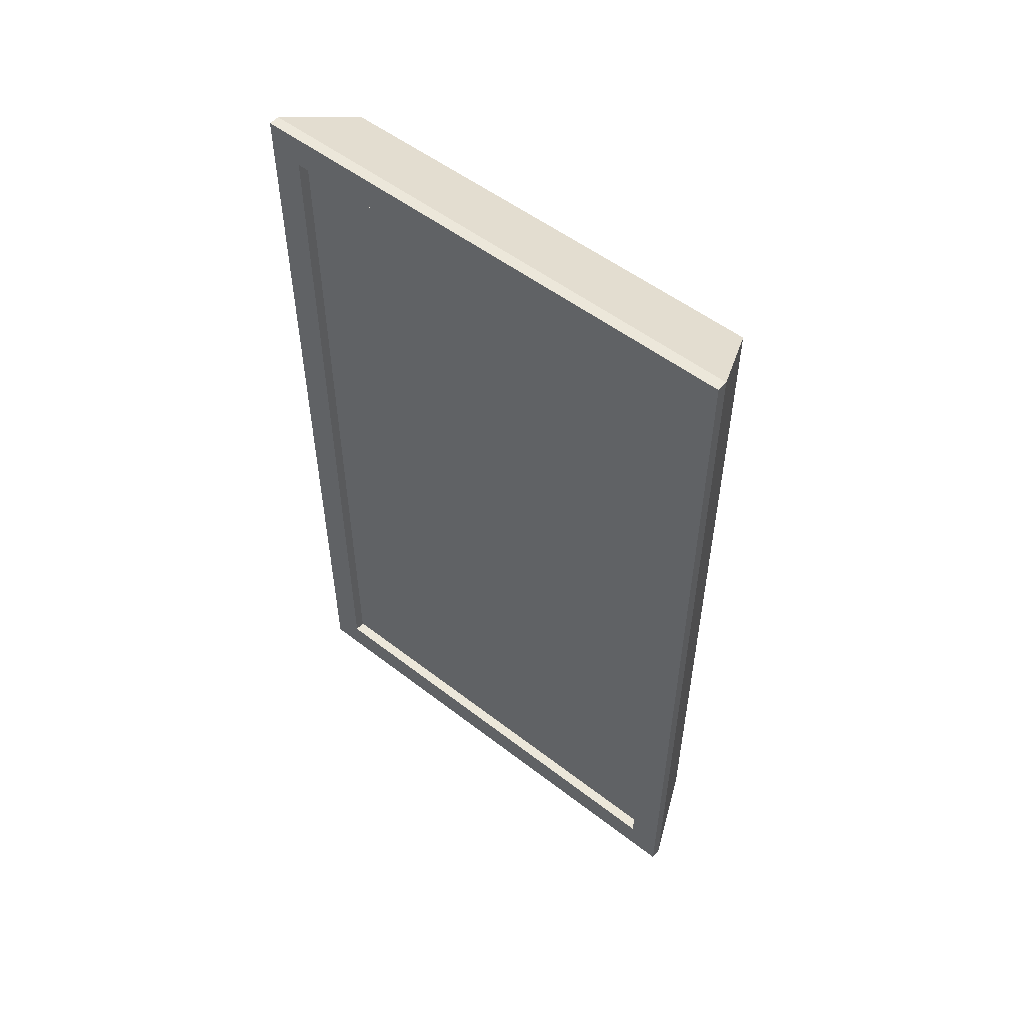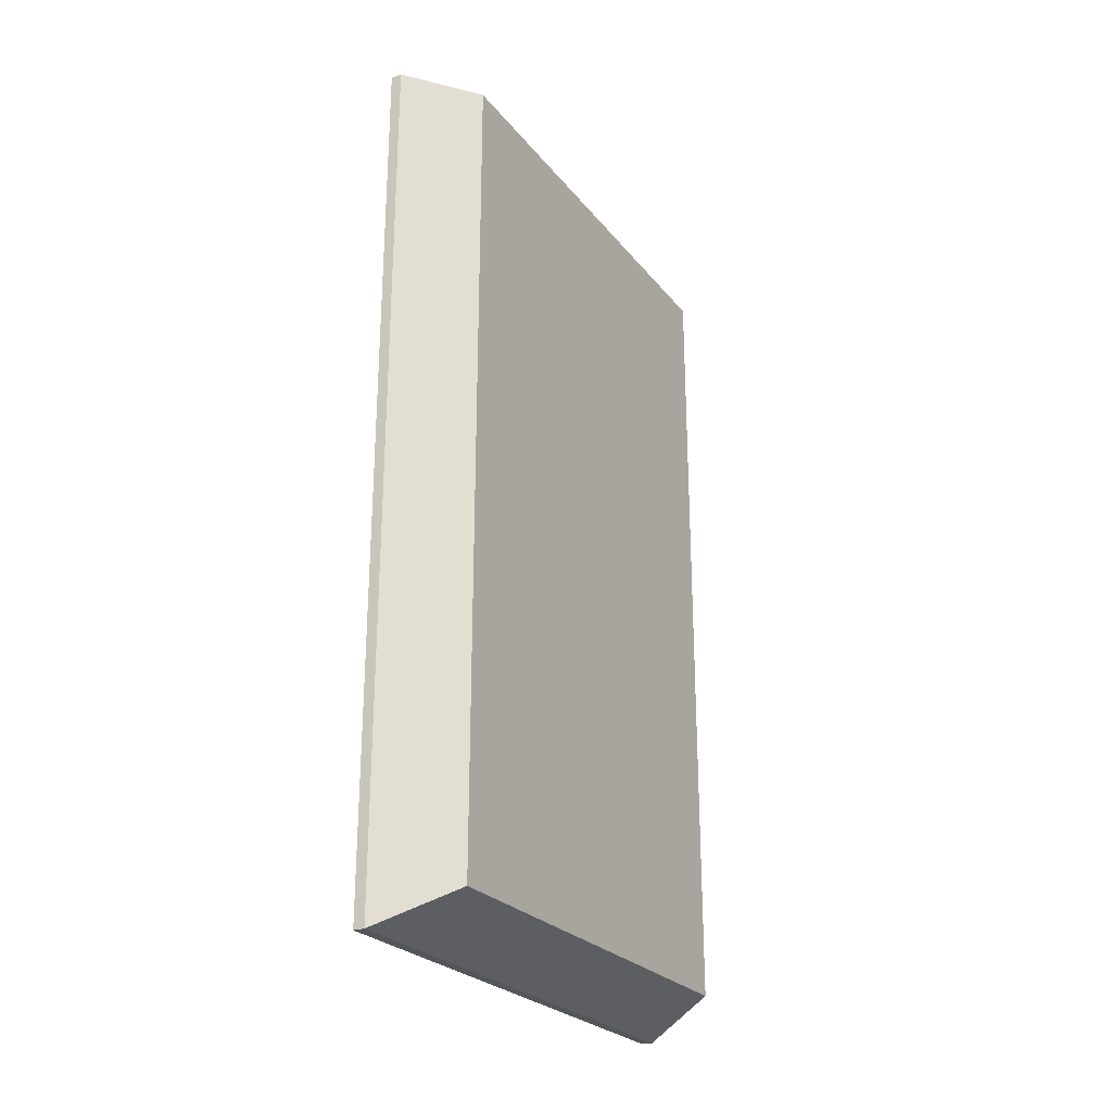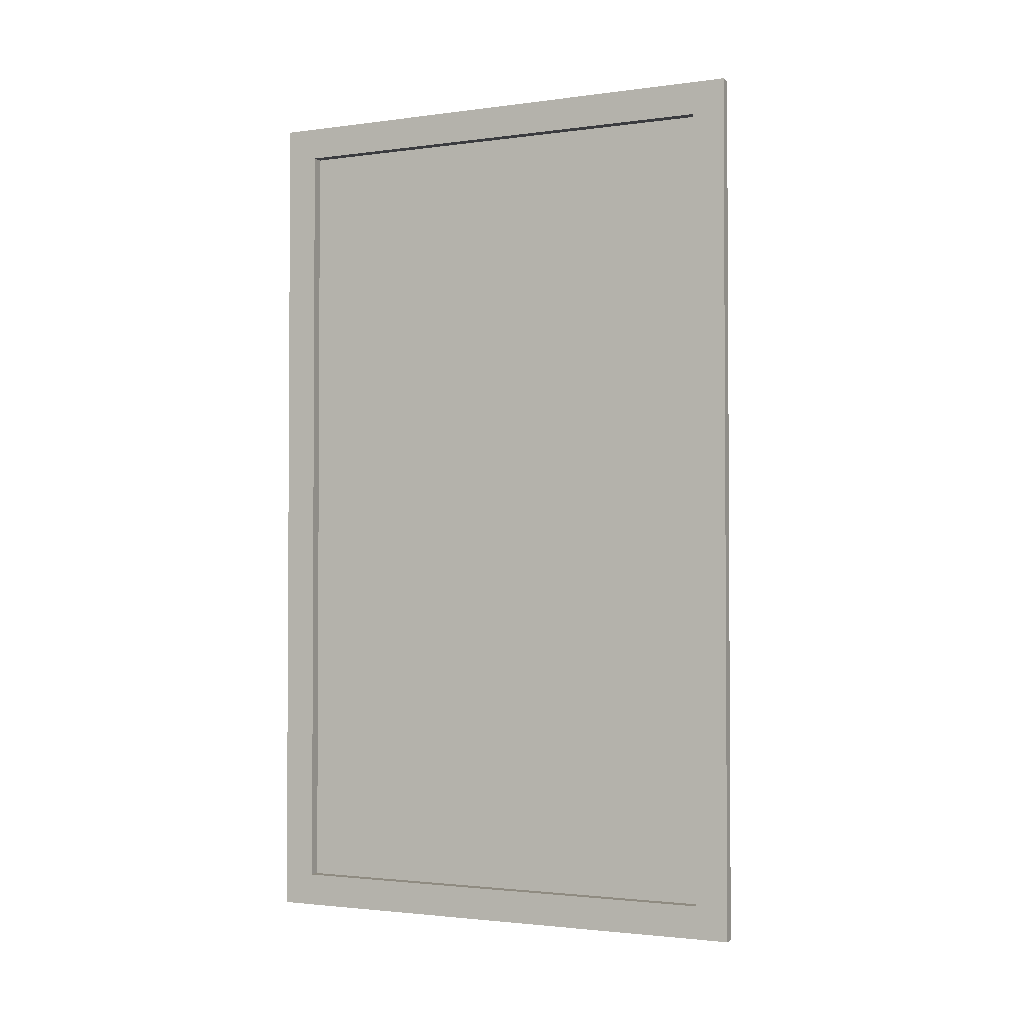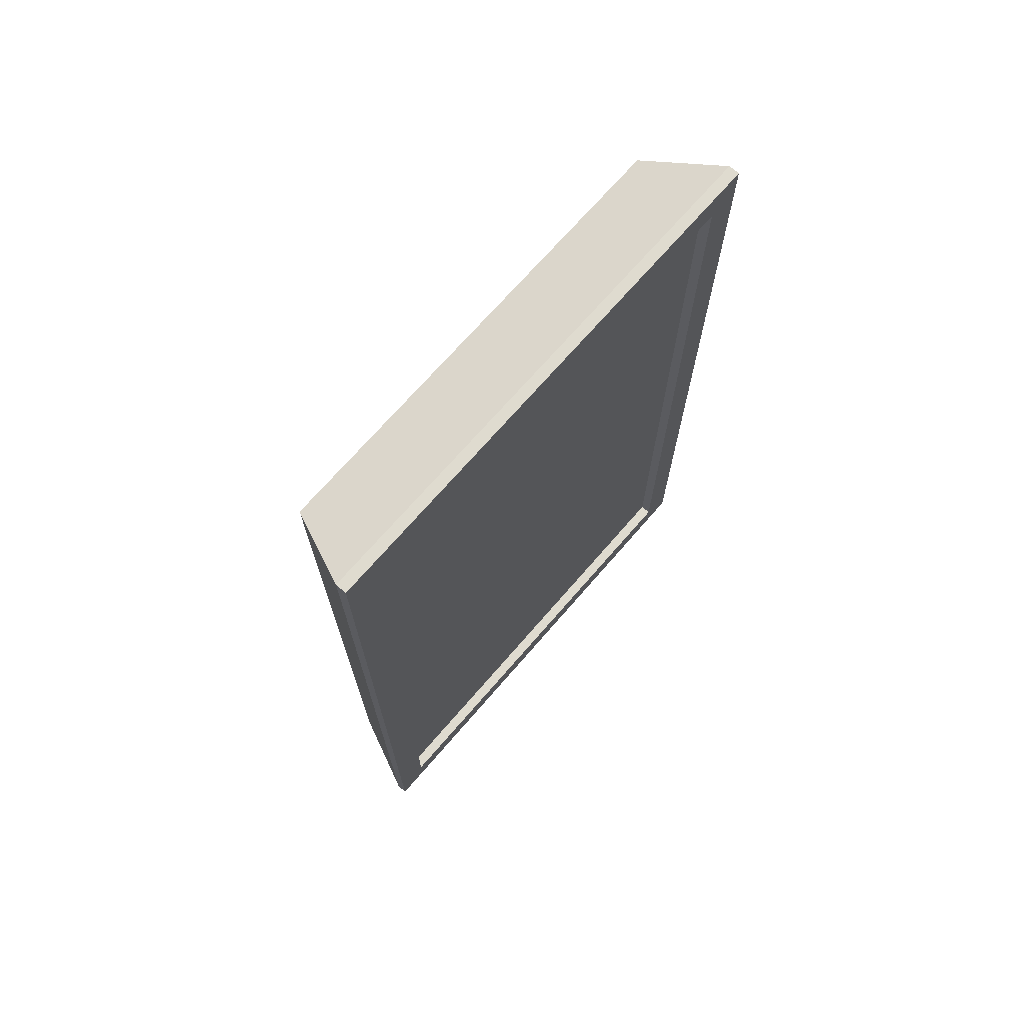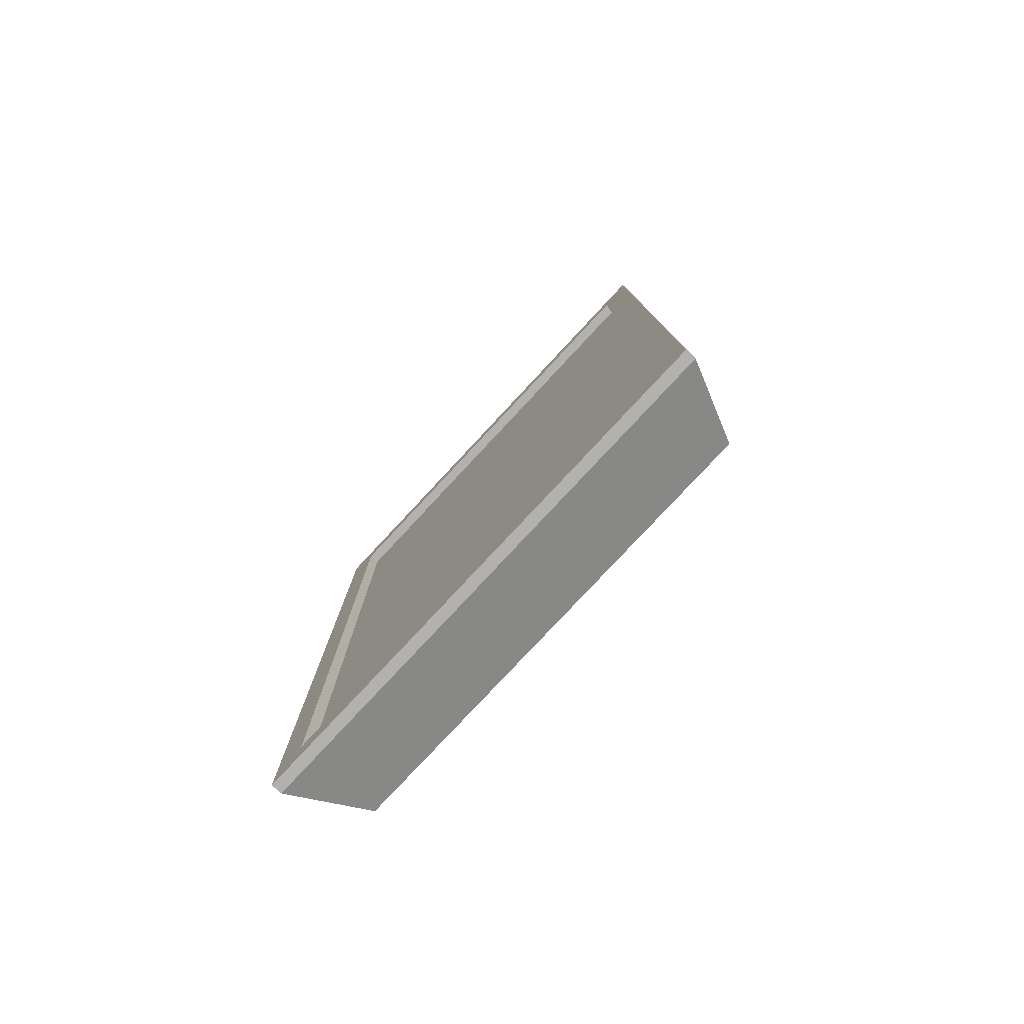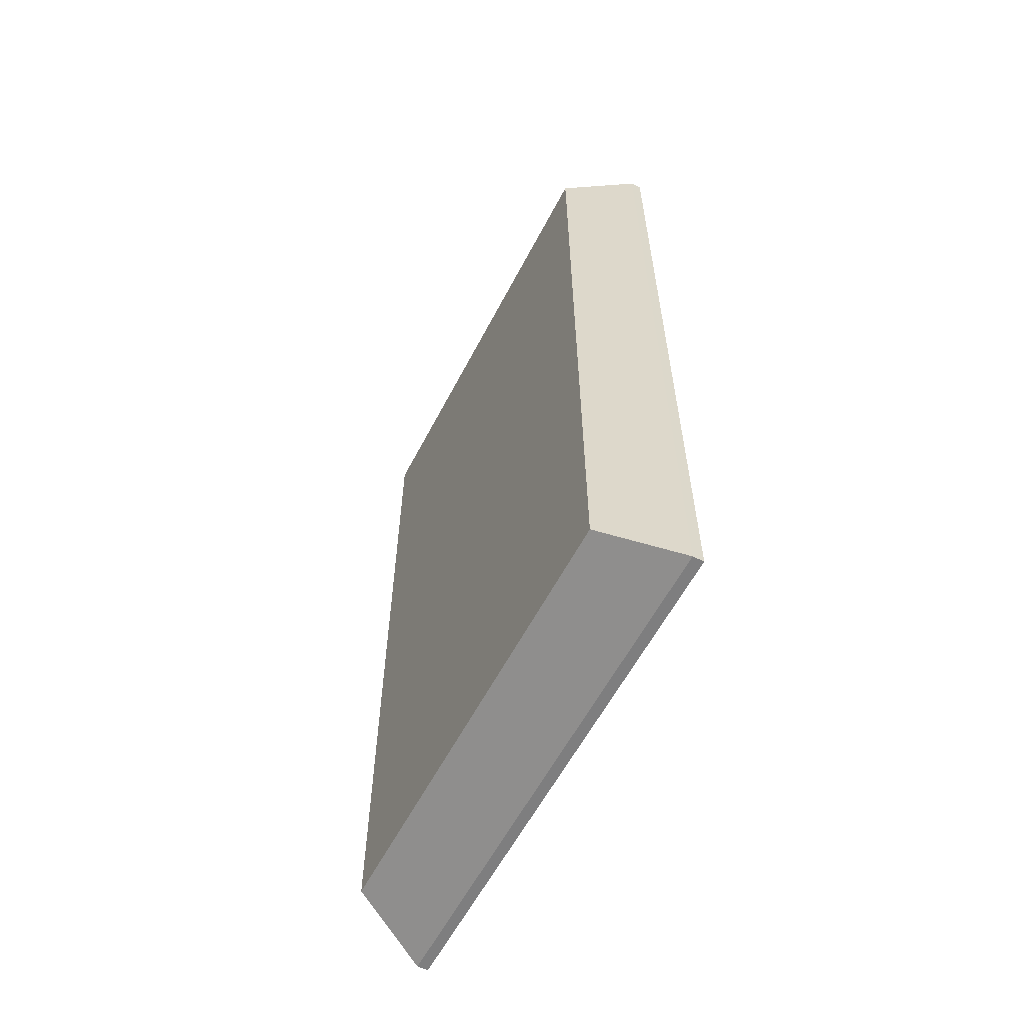
<metadata>
{"format":"obj","ext":"obj","renderer":"f3d","projection":"perspective","resolution":1024,"background":"white","views":[{"elev":53.2,"azim":129.6,"up":"+Z"},{"elev":-25.5,"azim":-150.7,"up":"+Z"},{"elev":-2.1,"azim":115.6,"up":"+Z"},{"elev":70.5,"azim":40.9,"up":"+Z"},{"elev":-79.3,"azim":137.0,"up":"+Z"},{"elev":-59.4,"azim":-27.4,"up":"+Z"}]}
</metadata>
<code>
g default
v 0 0.2404 -0.00681
v 0 0.2404 0.00681
v 0 0.2268 0.00681
v 0 0.2268 -0.00681
g pantalla:Mesh19button5TV_FlatScreen_42in1Model
f 1 2 3 4
g default
v 0 0.2404 -0.006815
v 0 0.2404 0.006815
v 0 0.2268 0.006815
v 0 0.2268 -0.006815
g pantalla:Mesh15button1TV_FlatScreen_42in1Model
f 5 6 7 8
g default
v 0 0.2404 -0.006815
v 0 0.2404 0.006815
v 0 0.2268 0.006815
v 0 0.2268 -0.006815
g pantalla:Mesh16button2TV_FlatScreen_42in1Model
f 9 10 11 12
g default
v 0 0.2404 -0.00681
v 0 0.2404 0.006809
v 0 0.2268 0.006809
v 0 0.2268 -0.00681
g pantalla:Mesh18button4TV_FlatScreen_42in1Model
f 13 14 15 16
g default
v 0 0.2404 -0.00681
v 0 0.2404 0.00681
v 0 0.2268 0.00681
v 0 0.2268 -0.00681
g pantalla:Mesh17button3TV_FlatScreen_42in1Model
f 17 18 19 20
g default
v 0.02971 0.4673 0.3923
v 0.02971 0.4673 -0.3923
v -0.03963 0.4376 -0.3626
v -0.03963 0.4376 0.3626
v 0.03963 0.4673 0.3923
v 0.03963 0.4673 -0.3923
v 0.02971 -8.1e-05 0.3923
v 0.03963 -8.1e-05 0.3923
v -0.03963 0.02964 0.3626
v 0.02971 0.4376 0.3626
v 0.02971 0.02964 0.3626
v 0.03963 0.4376 0.3626
v 0.03963 0.02964 0.3626
v 0.02971 0.4376 -0.3626
v 0.02971 0.02964 -0.3626
v 0.03963 0.4376 -0.3626
v 0.03963 0.02964 -0.3626
v -0.03963 0.02964 -0.3626
v 0.02971 -8.1e-05 -0.3923
v 0.03963 -8.1e-05 -0.3923
v 0.03963 0.01295 -0.0567
v 0.03963 0.01295 0.0535
v 0.03963 0.01543 0.0535
v 0.03963 0.01543 -0.0567
g pantalla:Mesh20TV_FlatScreen_42in1Model
f 21 22 23 24
f 22 21 25 26
f 21 27 28 25
f 27 21 24 29
f 30 31 29 24
f 31 30 32 33
f 34 30 31 35
f 34 30 24 23
f 30 34 36 32
f 34 35 37 36
f 35 34 23 38
f 22 39 38 23
f 39 22 26 40
f 36 40 26
f 37 40 36
f 41 40 37
f 42 40 41
f 42 28 40
f 33 28 42
f 28 33 25
f 32 25 33
f 25 32 26
f 26 32 36
f 33 42 43
f 44 43 42 41
f 37 43 44
f 43 37 33
f 35 31 33 37
f 31 35 38 29
f 39 27 29 38
f 27 39 40 28
f 24 23 38 29
f 37 44 41

</code>
